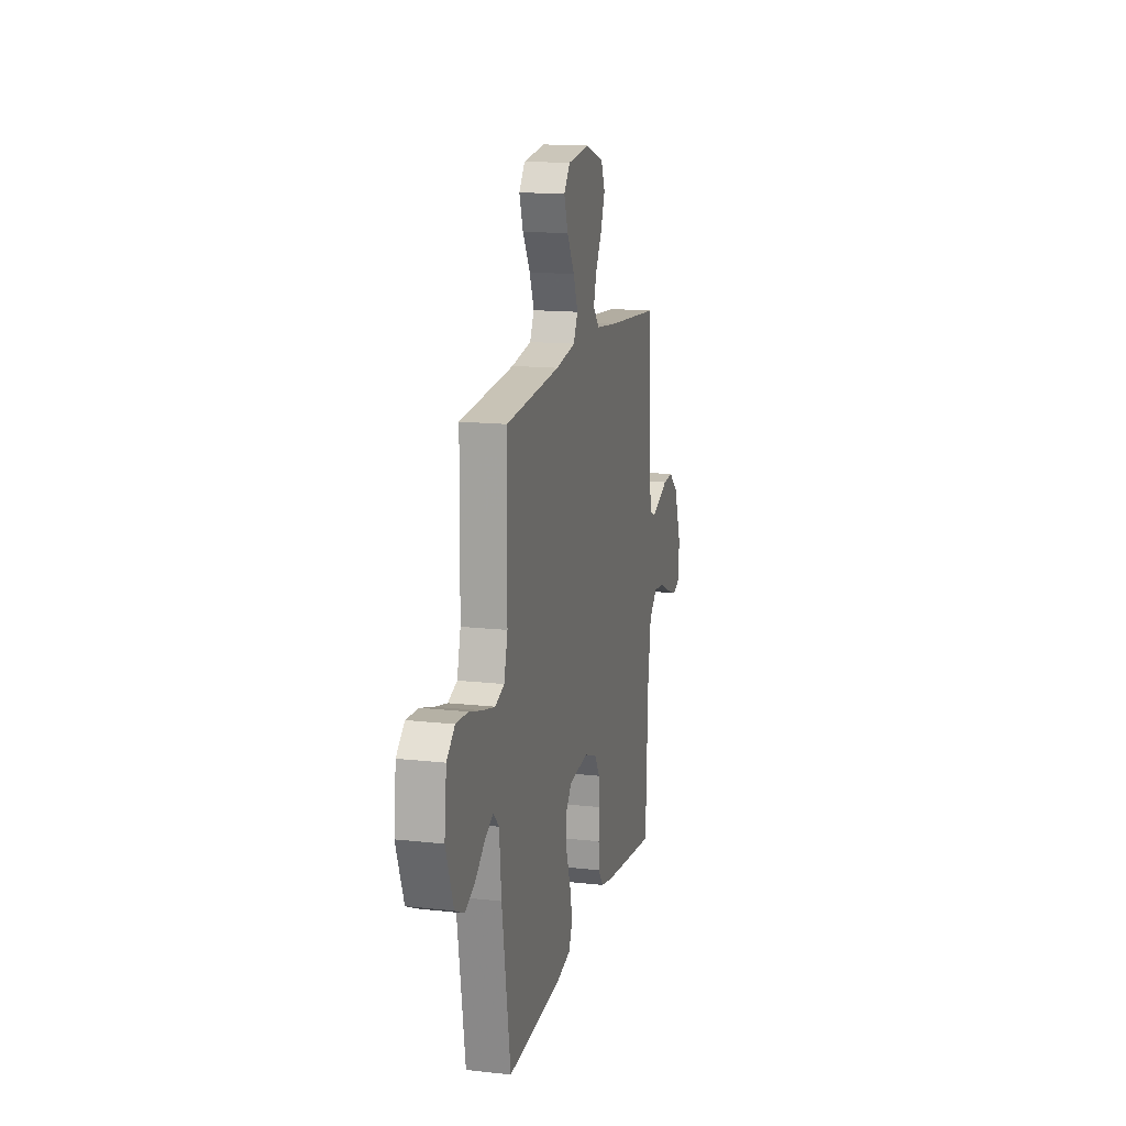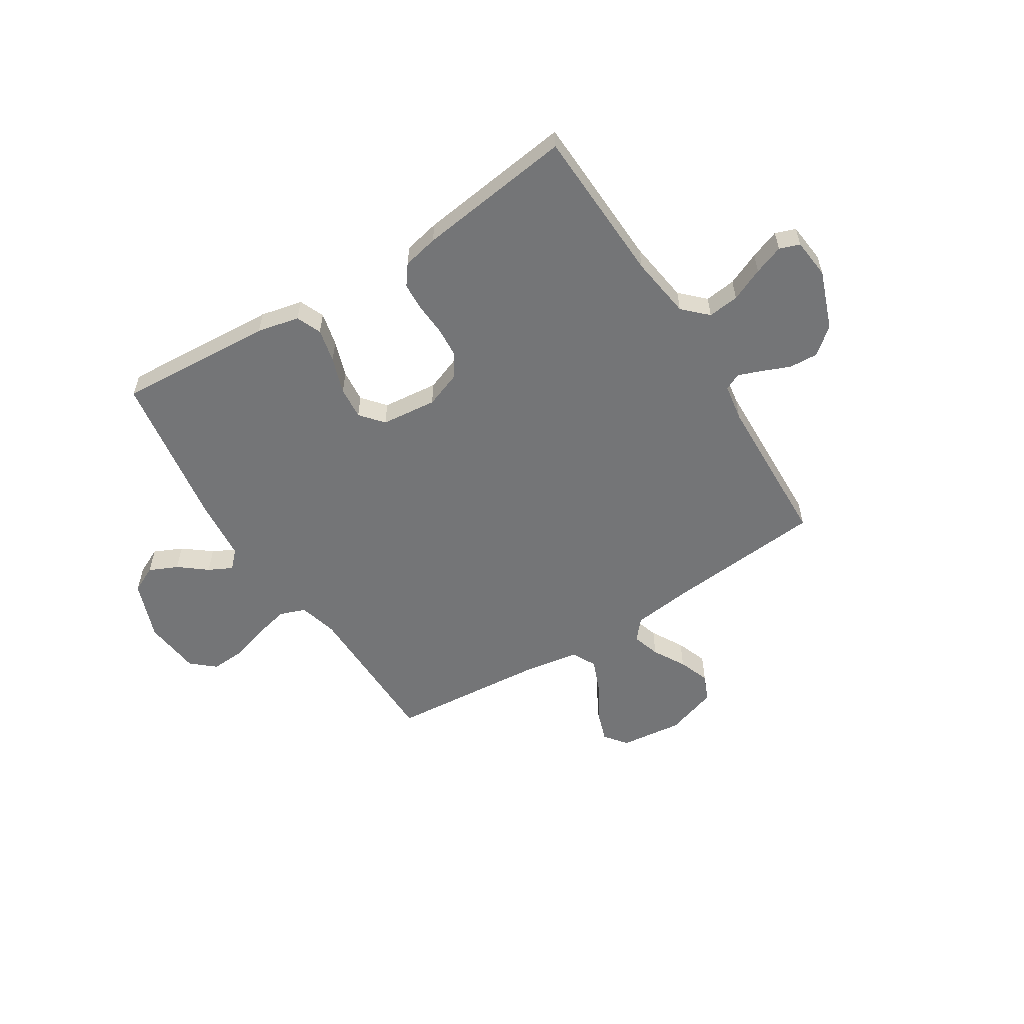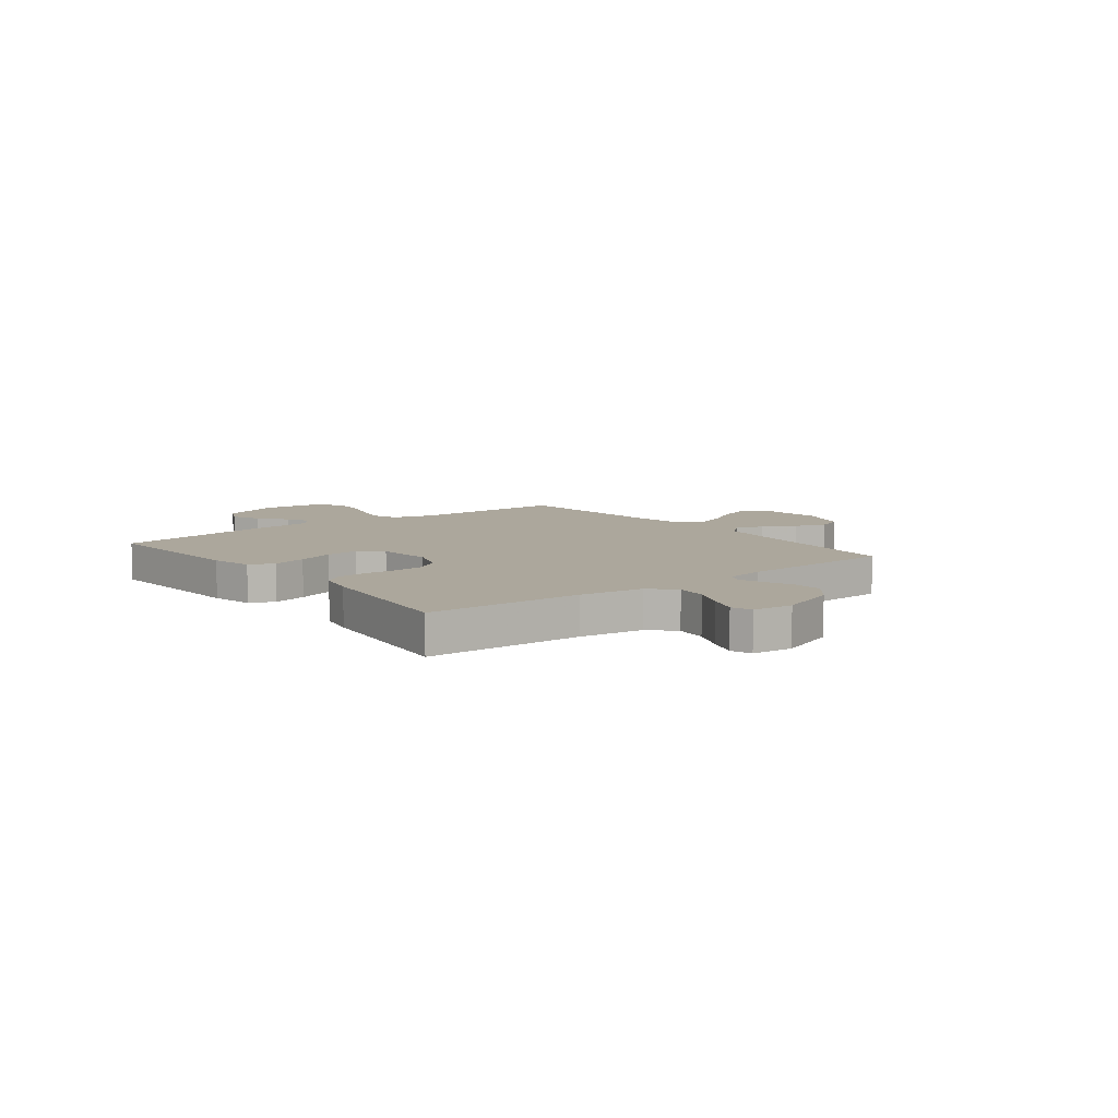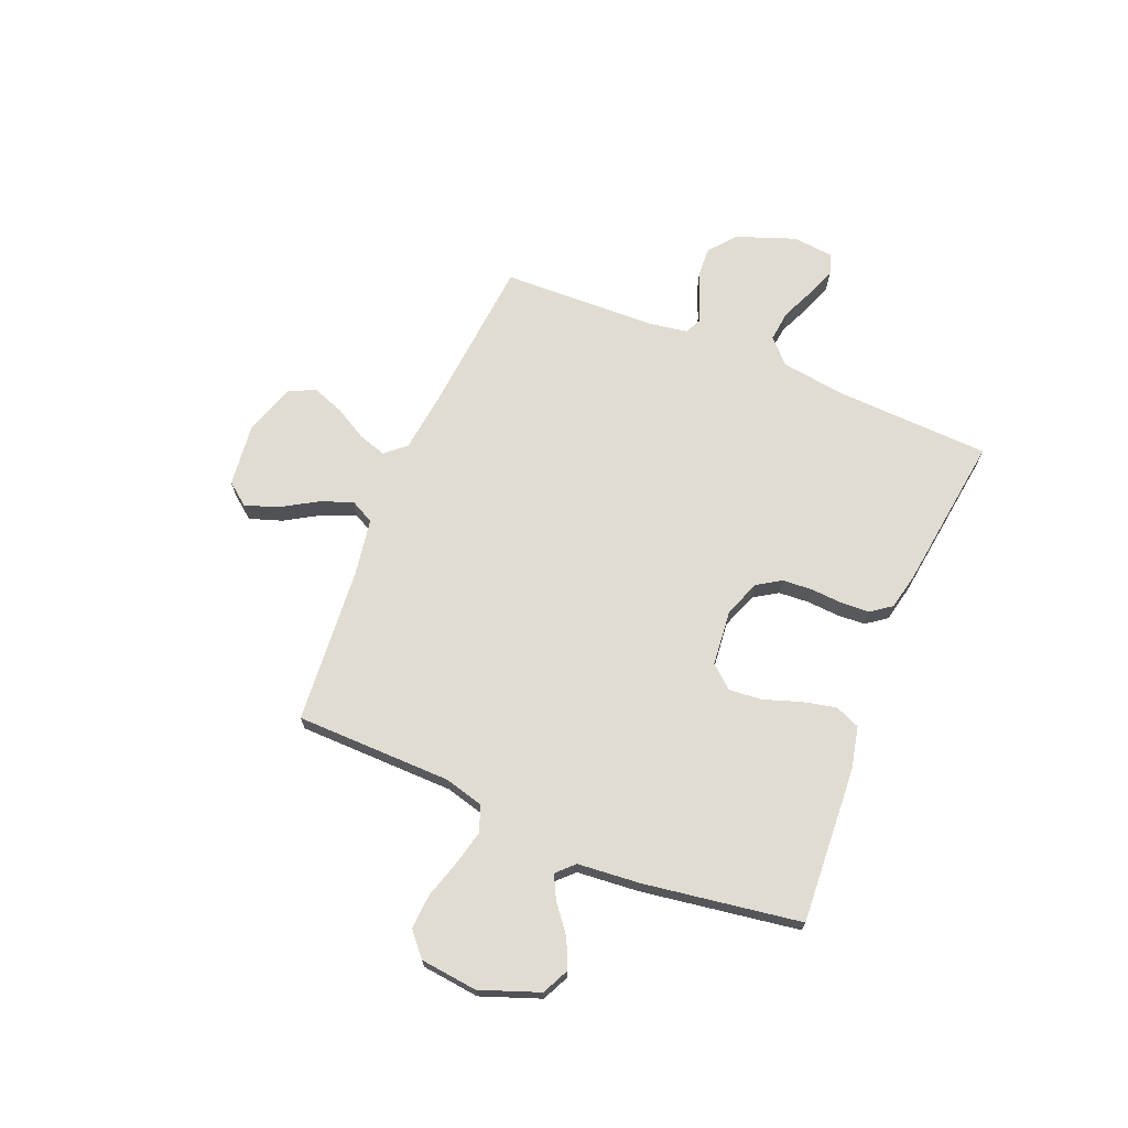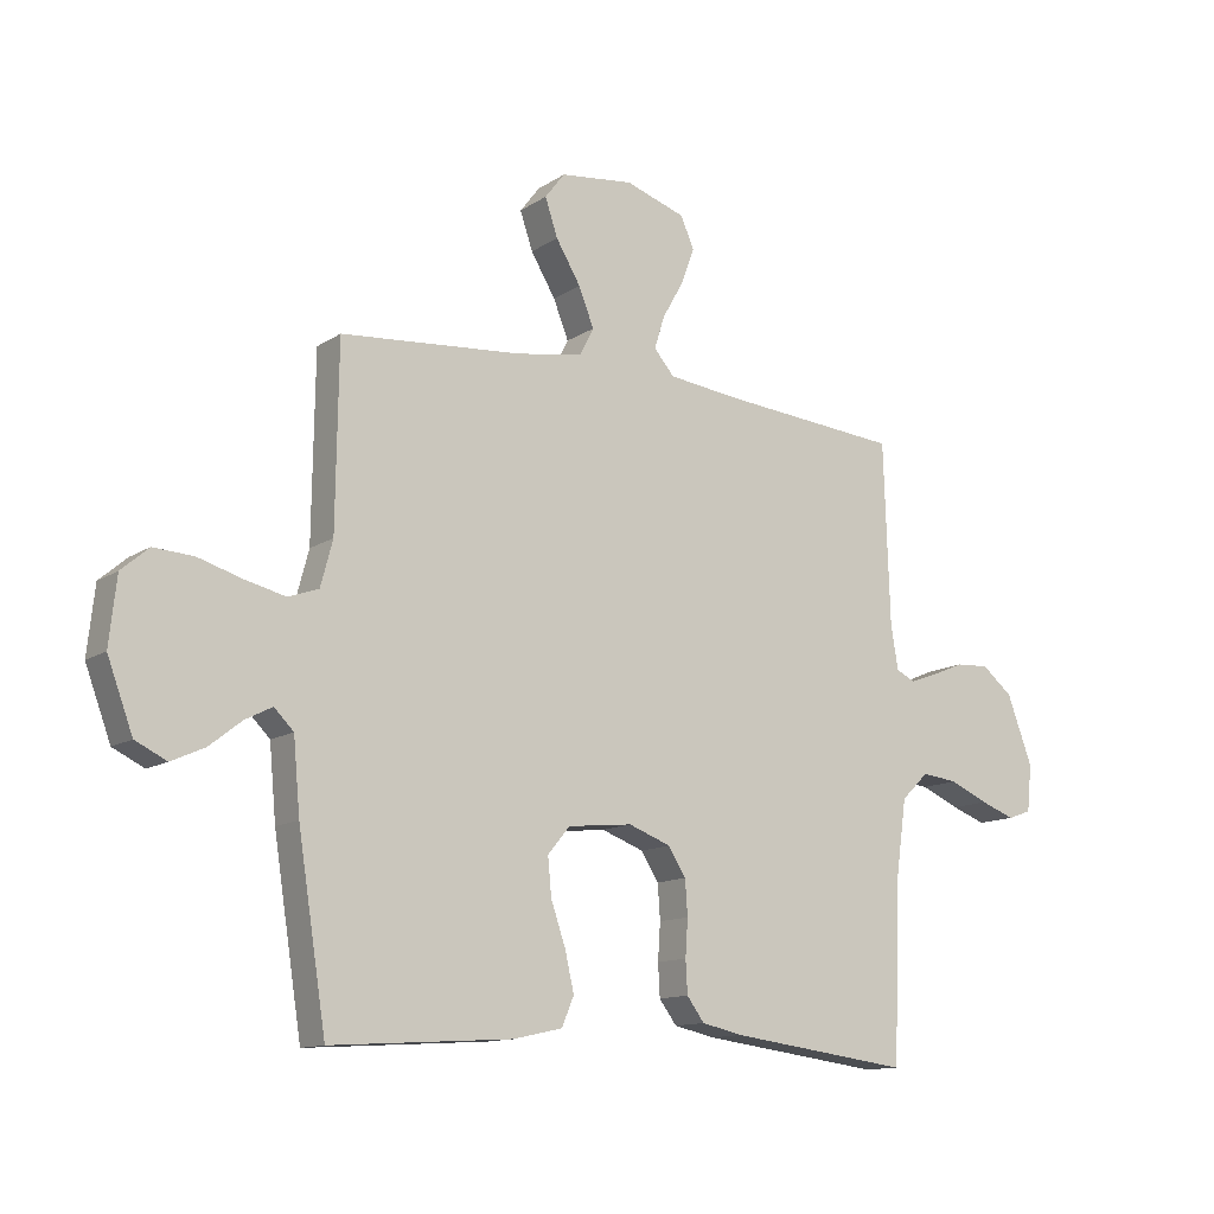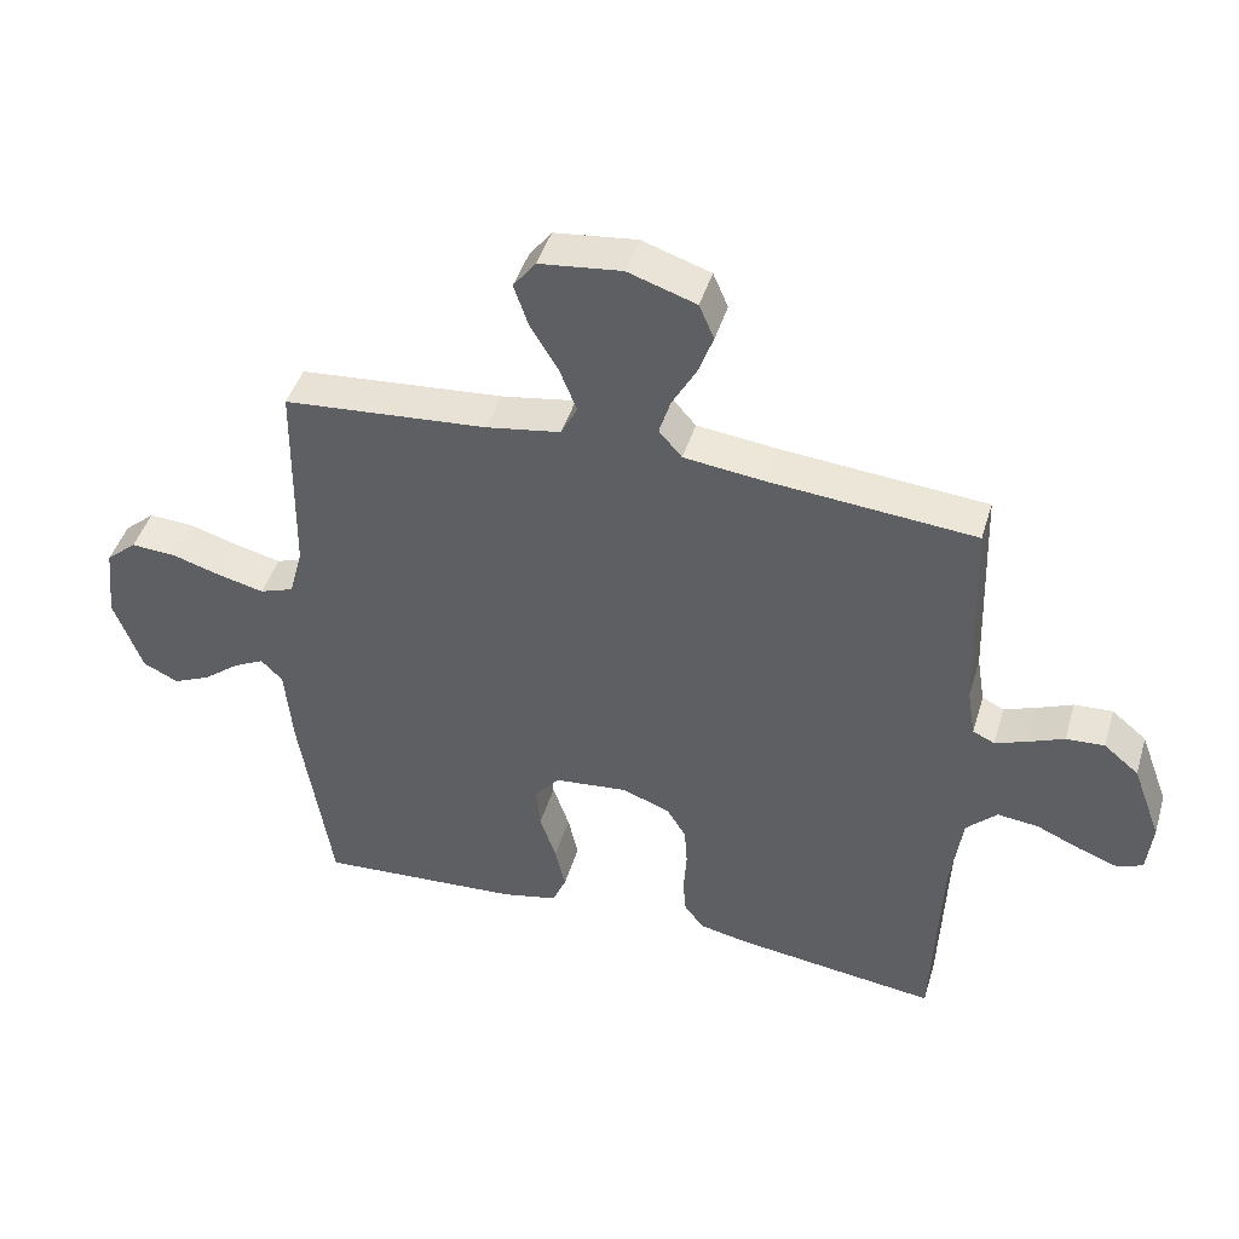
<metadata>
{"format":"obj","ext":"obj","renderer":"f3d","projection":"perspective","resolution":1024,"background":"white","views":[{"elev":15.1,"azim":103.5,"up":"+Z"},{"elev":-56.5,"azim":-147.8,"up":"+Y"},{"elev":8.3,"azim":-128.0,"up":"+Y"},{"elev":69.3,"azim":112.5,"up":"+Y"},{"elev":-12.6,"azim":145.6,"up":"+Z"},{"elev":44.5,"azim":-163.5,"up":"+Z"}]}
</metadata>
<code>
v 0.5 0.07 0.5
v 0.504 0.07 0.2
v 0.524 0.07 0.125
v 0.574 0.07 0.107
v 0.641 0.07 0.123
v 0.714 0.07 0.145
v 0.78 0.07 0.149
v 0.825 0.07 0.11
v 0.837 0.07 0
v 0.795 0.07 -0.113
v 0.743 0.07 -0.138
v 0.688 0.07 -0.113
v 0.635 0.07 -0.071
v 0.59 0.07 -0.048
v 0.558 0.07 -0.08
v 0.547 0.07 -0.2
v 0.5 0.07 -0.5
v 0.2 0.07 -0.481
v 0.119 0.07 -0.463
v 0.099 0.07 -0.415
v 0.114 0.07 -0.35
v 0.138 0.07 -0.28
v 0.144 0.07 -0.217
v 0.107 0.07 -0.173
v 0 0.07 -0.162
v -0.07 0.07 -0.188
v -0.099 0.07 -0.234
v -0.103 0.07 -0.292
v -0.099 0.07 -0.353
v -0.102 0.07 -0.407
v -0.131 0.07 -0.446
v -0.2 0.07 -0.461
v -0.5 0.07 -0.5
v -0.512 0.07 -0.2
v -0.529 0.07 -0.079
v -0.574 0.07 -0.035
v -0.634 0.07 -0.042
v -0.698 0.07 -0.07
v -0.755 0.07 -0.091
v -0.794 0.07 -0.077
v -0.802 0.07 0
v -0.76 0.07 0.113
v -0.709 0.07 0.155
v -0.653 0.07 0.152
v -0.6 0.07 0.13
v -0.554 0.07 0.113
v -0.522 0.07 0.128
v -0.51 0.07 0.2
v -0.5 0.07 0.5
v -0.2 0.07 0.526
v -0.082 0.07 0.54
v -0.048 0.07 0.579
v -0.065 0.07 0.633
v -0.1 0.07 0.695
v -0.122 0.07 0.755
v -0.1 0.07 0.806
v 0 0.07 0.839
v 0.121 0.07 0.825
v 0.154 0.07 0.782
v 0.133 0.07 0.72
v 0.092 0.07 0.652
v 0.067 0.07 0.589
v 0.091 0.07 0.543
v 0.2 0.07 0.525
v 0.5 0 0.5
v 0.504 0 0.2
v 0.524 0 0.125
v 0.574 0 0.107
v 0.641 0 0.123
v 0.714 0 0.145
v 0.78 0 0.149
v 0.825 0 0.11
v 0.837 0 0
v 0.795 0 -0.113
v 0.743 0 -0.138
v 0.688 0 -0.113
v 0.635 0 -0.071
v 0.59 0 -0.048
v 0.558 0 -0.08
v 0.547 0 -0.2
v 0.5 0 -0.5
v 0.2 0 -0.481
v 0.119 0 -0.463
v 0.099 0 -0.415
v 0.114 0 -0.35
v 0.138 0 -0.28
v 0.144 0 -0.217
v 0.107 0 -0.173
v 0 0 -0.162
v -0.07 0 -0.188
v -0.099 0 -0.234
v -0.103 0 -0.292
v -0.099 0 -0.353
v -0.102 0 -0.407
v -0.131 0 -0.446
v -0.2 0 -0.461
v -0.5 0 -0.5
v -0.512 0 -0.2
v -0.529 0 -0.079
v -0.574 0 -0.035
v -0.634 0 -0.042
v -0.698 0 -0.07
v -0.755 0 -0.091
v -0.794 0 -0.077
v -0.802 0 0
v -0.76 0 0.113
v -0.709 0 0.155
v -0.653 0 0.152
v -0.6 0 0.13
v -0.554 0 0.113
v -0.522 0 0.128
v -0.51 0 0.2
v -0.5 0 0.5
v -0.2 0 0.526
v -0.082 0 0.54
v -0.048 0 0.579
v -0.065 0 0.633
v -0.1 0 0.695
v -0.122 0 0.755
v -0.1 0 0.806
v 0 0 0.839
v 0.121 0 0.825
v 0.154 0 0.782
v 0.133 0 0.72
v 0.092 0 0.652
v 0.067 0 0.589
v 0.091 0 0.543
v 0.2 0 0.525
f 58 59 60 61
f 58 61 62
f 57 58 62
f 56 57 62
f 53 54 55 56
f 52 53 56 62
f 51 52 62 63
f 48 49 50
f 47 48 50 51
f 42 43 44 45
f 42 45 46
f 41 42 46
f 40 41 46
f 37 38 39 40
f 37 40 46 47
f 31 32 33 34
f 31 34 35
f 28 29 30 31
f 27 28 31 35
f 26 27 35 36
f 19 20 21 22
f 17 18 19 22
f 15 16 17 22
f 14 15 22 23
f 10 11 12 13
f 10 13 14
f 9 10 14
f 8 9 14
f 5 6 7 8
f 4 5 8 14
f 3 4 14 23
f 64 1 2
f 36 37 47 51
f 25 26 36 51
f 24 25 51 63
f 23 24 63 64
f 2 3 23 64
f 125 124 123 122
f 126 125 122
f 126 122 121
f 126 121 120
f 120 119 118 117
f 126 120 117 116
f 127 126 116 115
f 114 113 112
f 115 114 112 111
f 109 108 107 106
f 110 109 106
f 110 106 105
f 110 105 104
f 104 103 102 101
f 111 110 104 101
f 98 97 96 95
f 99 98 95
f 95 94 93 92
f 99 95 92 91
f 100 99 91 90
f 86 85 84 83
f 86 83 82 81
f 86 81 80 79
f 87 86 79 78
f 77 76 75 74
f 78 77 74
f 78 74 73
f 78 73 72
f 72 71 70 69
f 78 72 69 68
f 87 78 68 67
f 66 65 128
f 115 111 101 100
f 115 100 90 89
f 127 115 89 88
f 128 127 88 87
f 128 87 67 66
f 1 65 66 2
f 2 66 67 3
f 3 67 68 4
f 4 68 69 5
f 5 69 70 6
f 6 70 71 7
f 7 71 72 8
f 8 72 73 9
f 9 73 74 10
f 10 74 75 11
f 11 75 76 12
f 12 76 77 13
f 13 77 78 14
f 14 78 79 15
f 15 79 80 16
f 16 80 81 17
f 17 81 82 18
f 18 82 83 19
f 19 83 84 20
f 20 84 85 21
f 21 85 86 22
f 22 86 87 23
f 23 87 88 24
f 24 88 89 25
f 25 89 90 26
f 26 90 91 27
f 27 91 92 28
f 28 92 93 29
f 29 93 94 30
f 30 94 95 31
f 31 95 96 32
f 32 96 97 33
f 33 97 98 34
f 34 98 99 35
f 35 99 100 36
f 36 100 101 37
f 37 101 102 38
f 38 102 103 39
f 39 103 104 40
f 40 104 105 41
f 41 105 106 42
f 42 106 107 43
f 43 107 108 44
f 44 108 109 45
f 45 109 110 46
f 46 110 111 47
f 47 111 112 48
f 48 112 113 49
f 49 113 114 50
f 50 114 115 51
f 51 115 116 52
f 52 116 117 53
f 53 117 118 54
f 54 118 119 55
f 55 119 120 56
f 56 120 121 57
f 57 121 122 58
f 58 122 123 59
f 59 123 124 60
f 60 124 125 61
f 61 125 126 62
f 62 126 127 63
f 63 127 128 64
f 64 128 65 1

</code>
